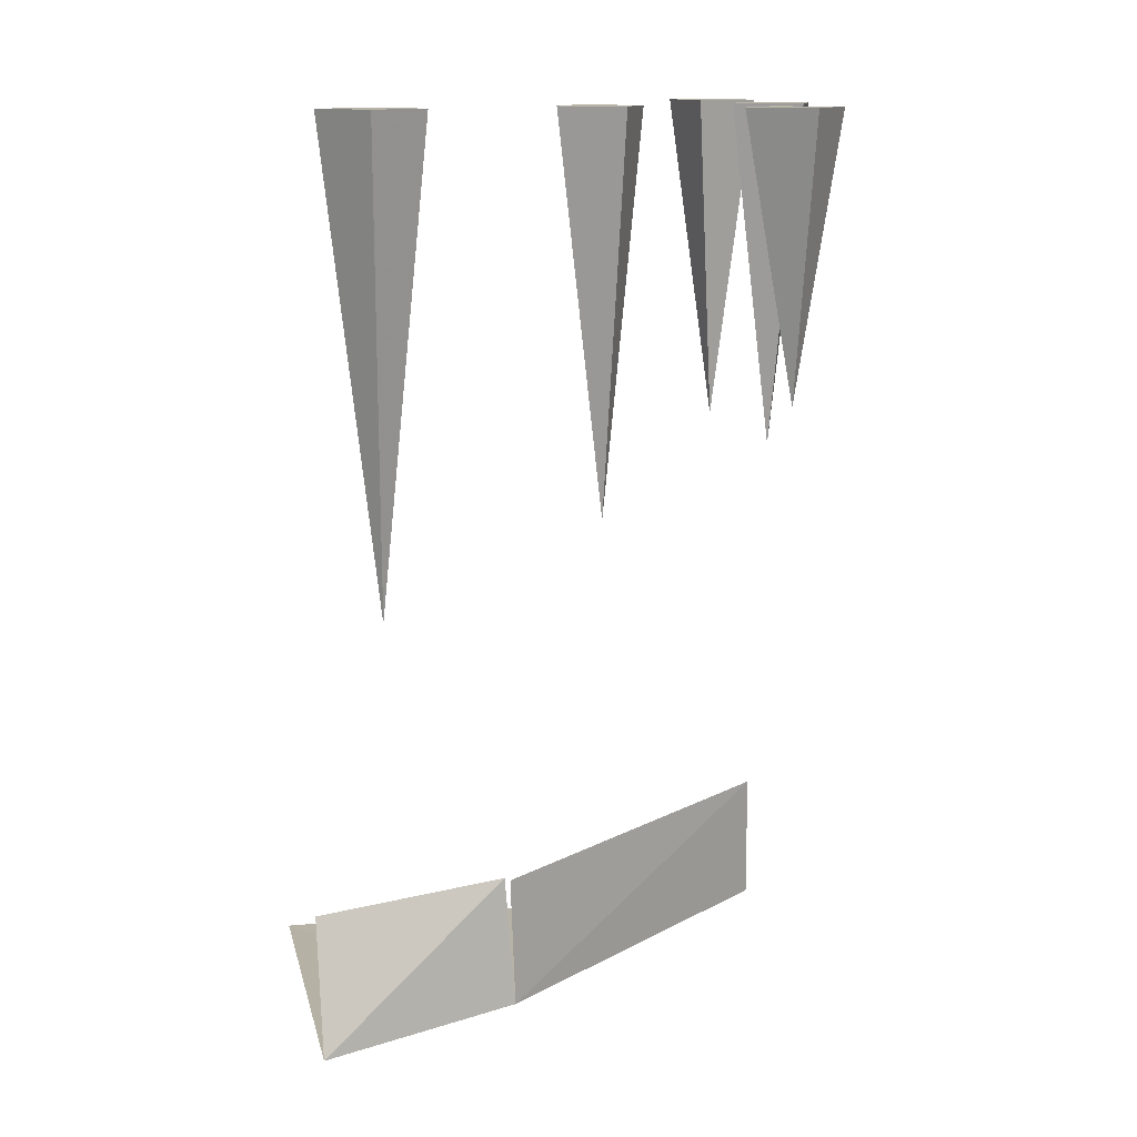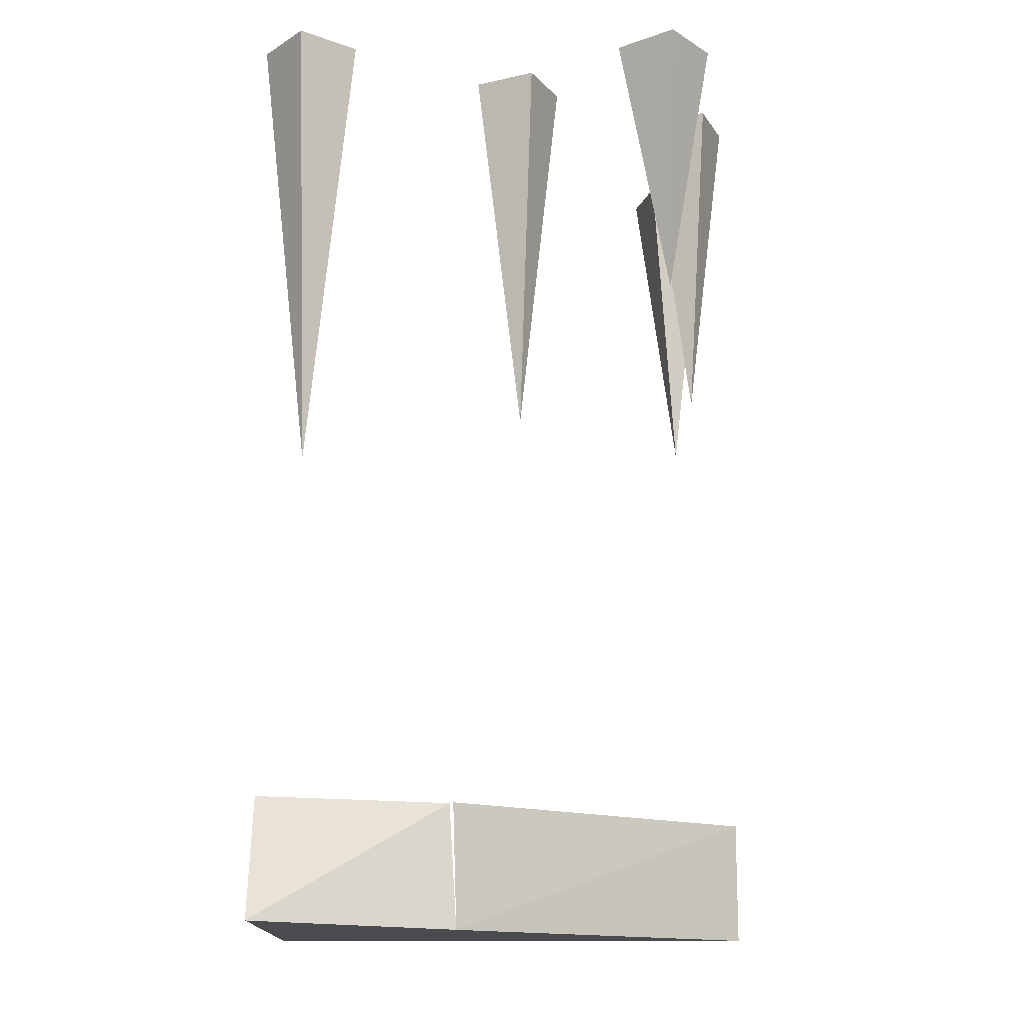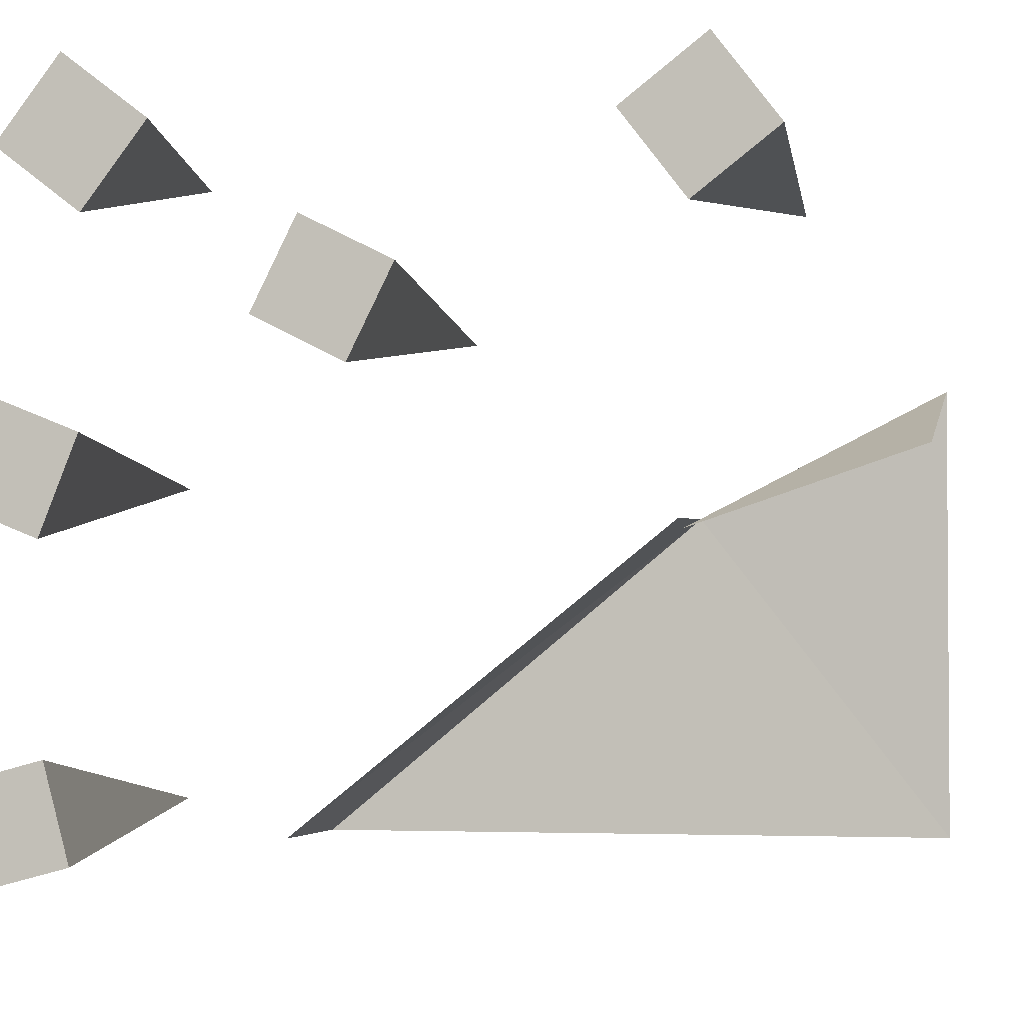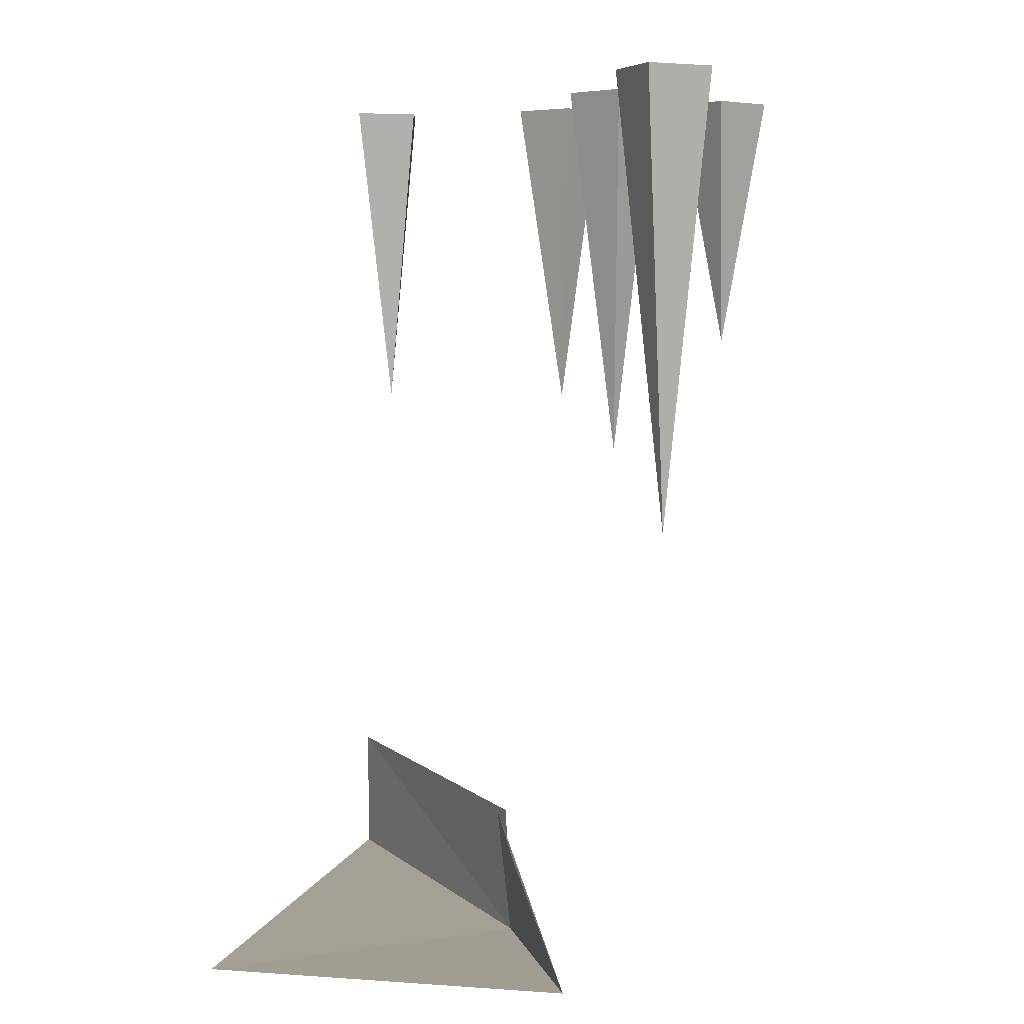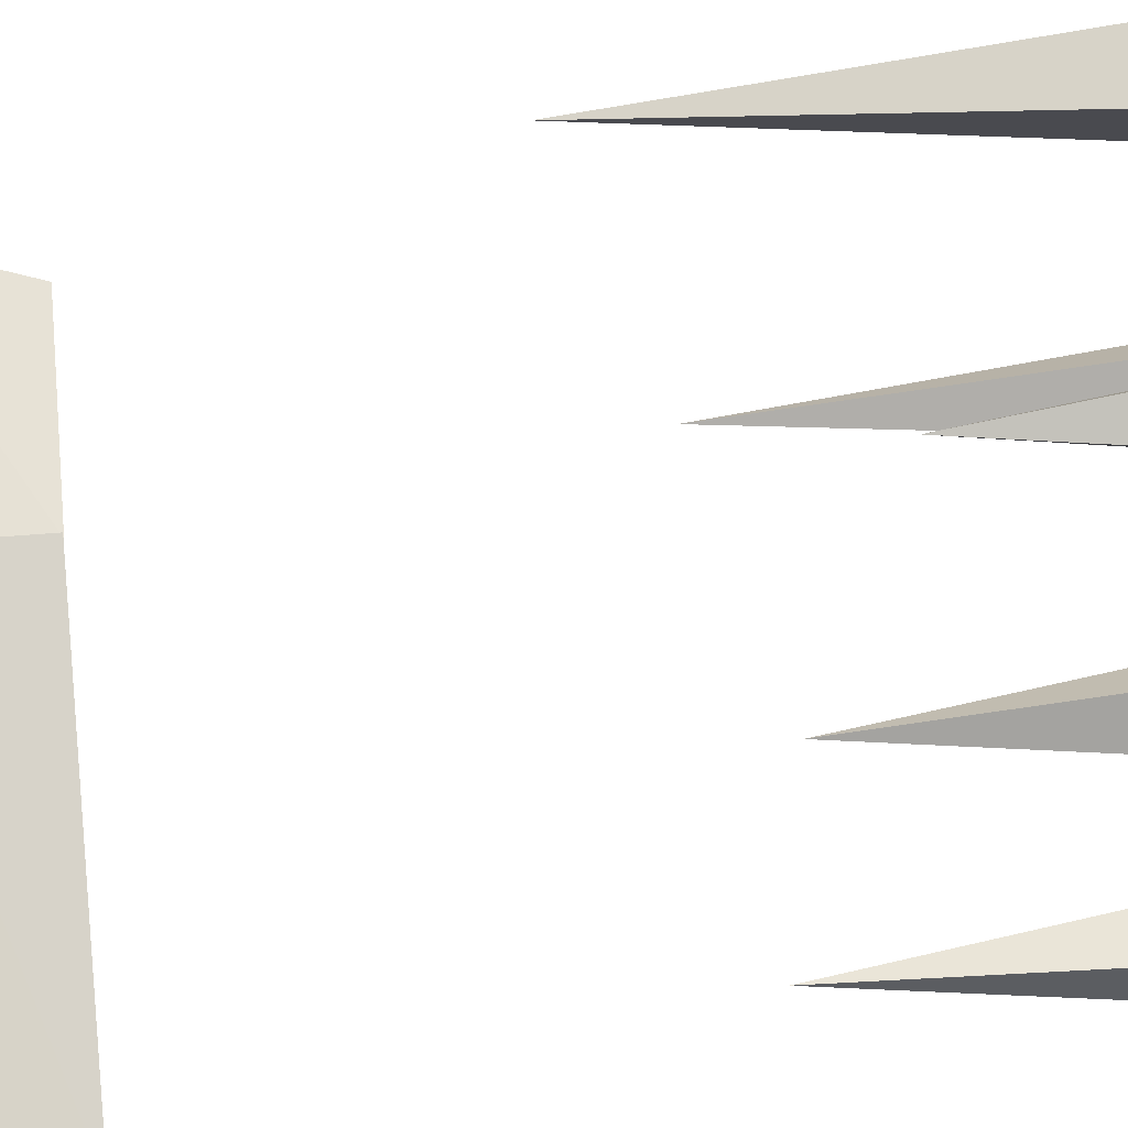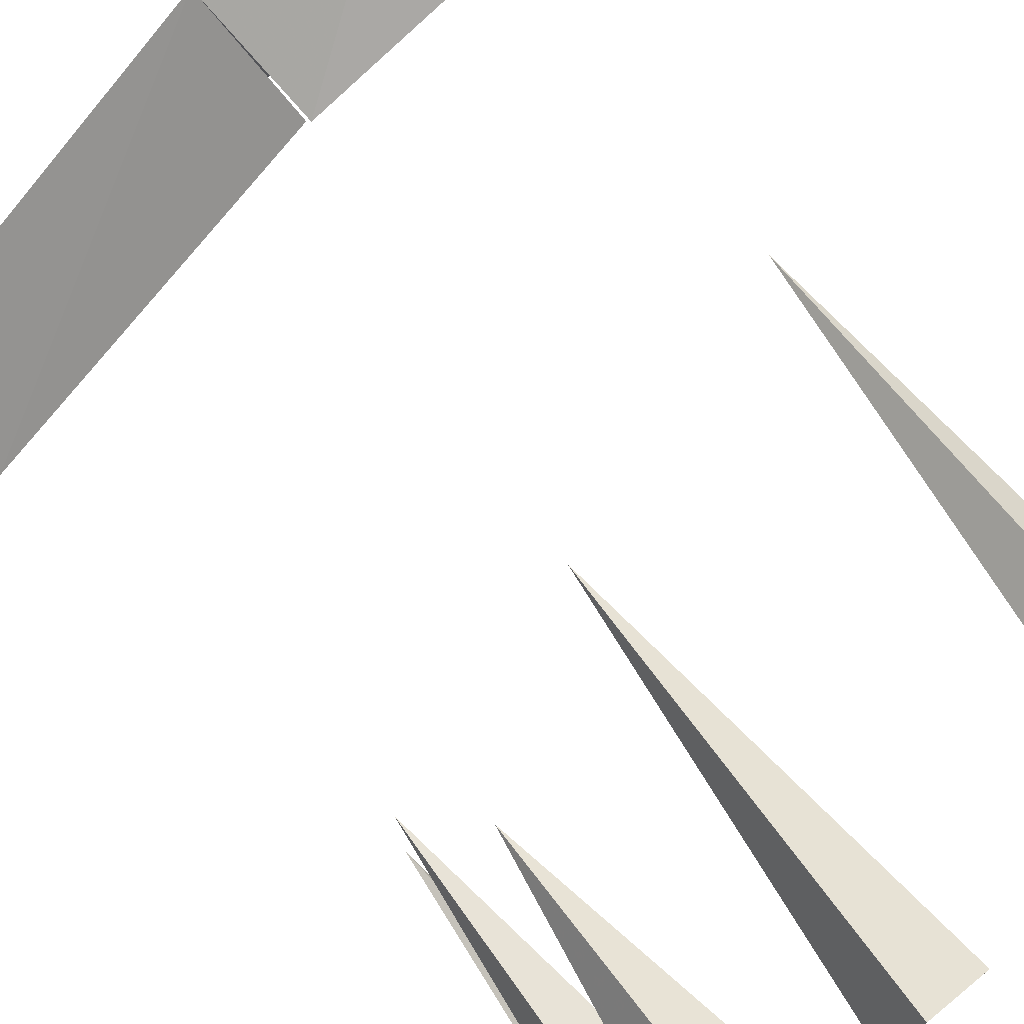
<metadata>
{"format":"obj","ext":"obj","renderer":"f3d","projection":"perspective","resolution":1024,"background":"white","views":[{"elev":12.6,"azim":-12.1,"up":"+Y"},{"elev":-14.3,"azim":-0.2,"up":"+Y"},{"elev":-2.5,"azim":-166.8,"up":"+Z"},{"elev":5.7,"azim":-76.3,"up":"+Y"},{"elev":39.0,"azim":82.9,"up":"+Z"},{"elev":77.6,"azim":141.6,"up":"+Z"}]}
</metadata>
<code>
o unused/3169
v 38 216 -57
v 53 216 -61
v 48 136 -51
v 42 216 -42
v 57 216 -46
v 43 216 -11
v 58 216 -5
v 48 136 0
v 37 216 4
v 52 216 10
v -2 216 13
v 12 216 20
v 2 124 24
v -9 216 27
v 5 216 34
v 37 216 35
v 50 216 45
v 39 152 47
v 27 216 48
v 40 216 58
v -63 216 44
v -50 216 34
v -51 108 46
v -53 216 57
v -40 216 47
v -64 -1 25
v -64 -2 -64
v -14 -2 0
v -16 30 -3
v -64 30 13
v 64 -2 -64
v 64 30 -64
v -15 30 -1
f 1 2 3
f 1 3 4
f 1 4 2
f 2 4 5
f 2 5 3
f 3 5 4
f 6 7 8
f 6 8 9
f 6 9 7
f 7 9 10
f 7 10 8
f 8 10 9
f 11 12 13
f 11 13 14
f 11 14 12
f 12 14 15
f 12 15 13
f 13 15 14
f 16 17 18
f 16 18 19
f 16 19 17
f 17 19 20
f 17 20 18
f 18 20 19
f 21 22 23
f 21 23 24
f 21 24 22
f 22 24 25
f 22 25 23
f 23 25 24
f 26 27 28
f 26 28 29
f 26 29 30
f 28 31 32
f 28 32 33
f 27 31 28

</code>
